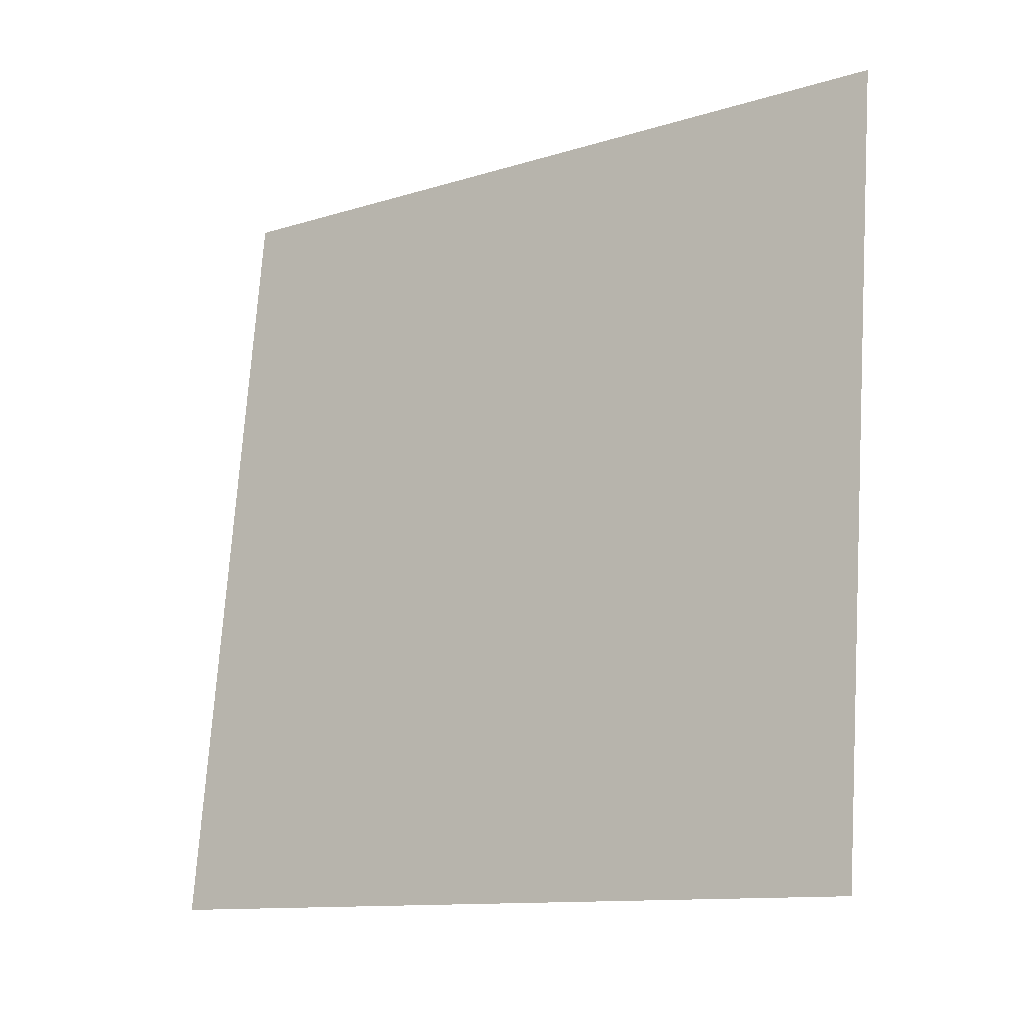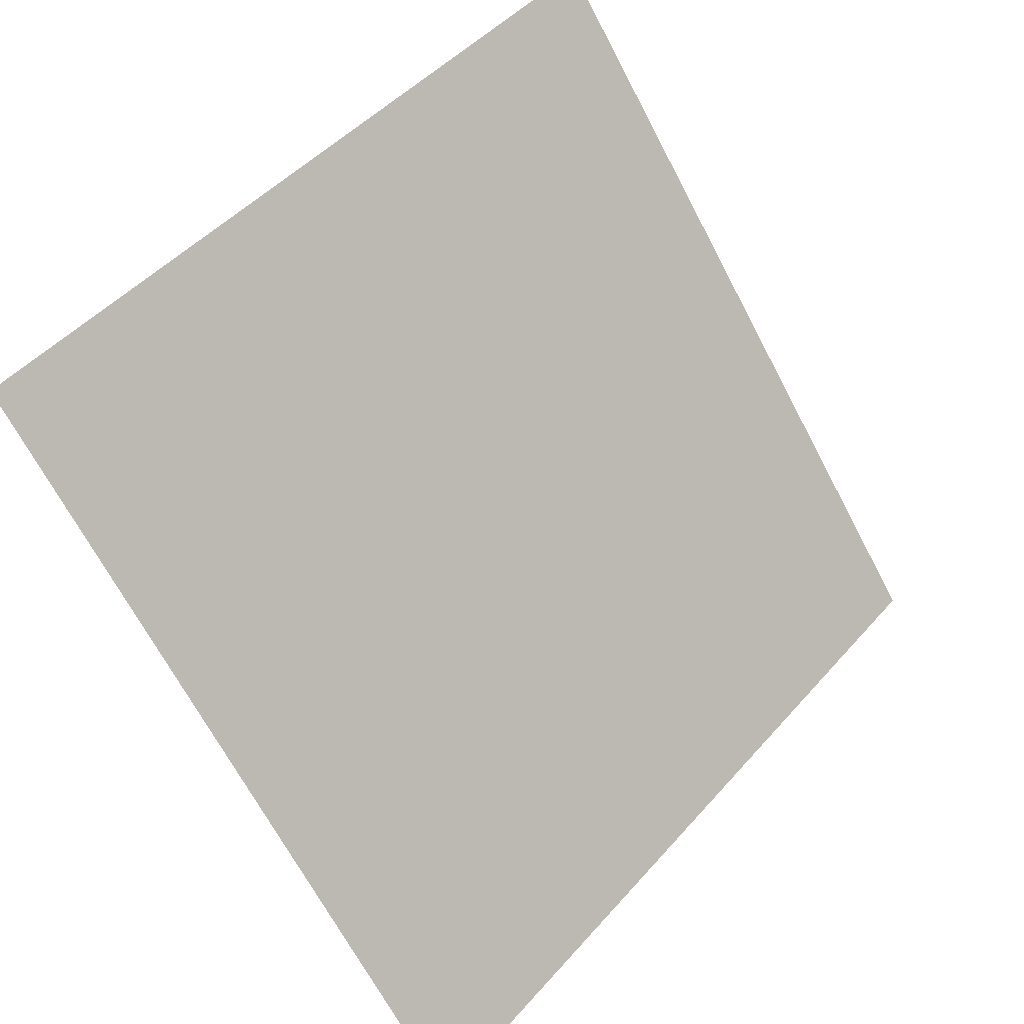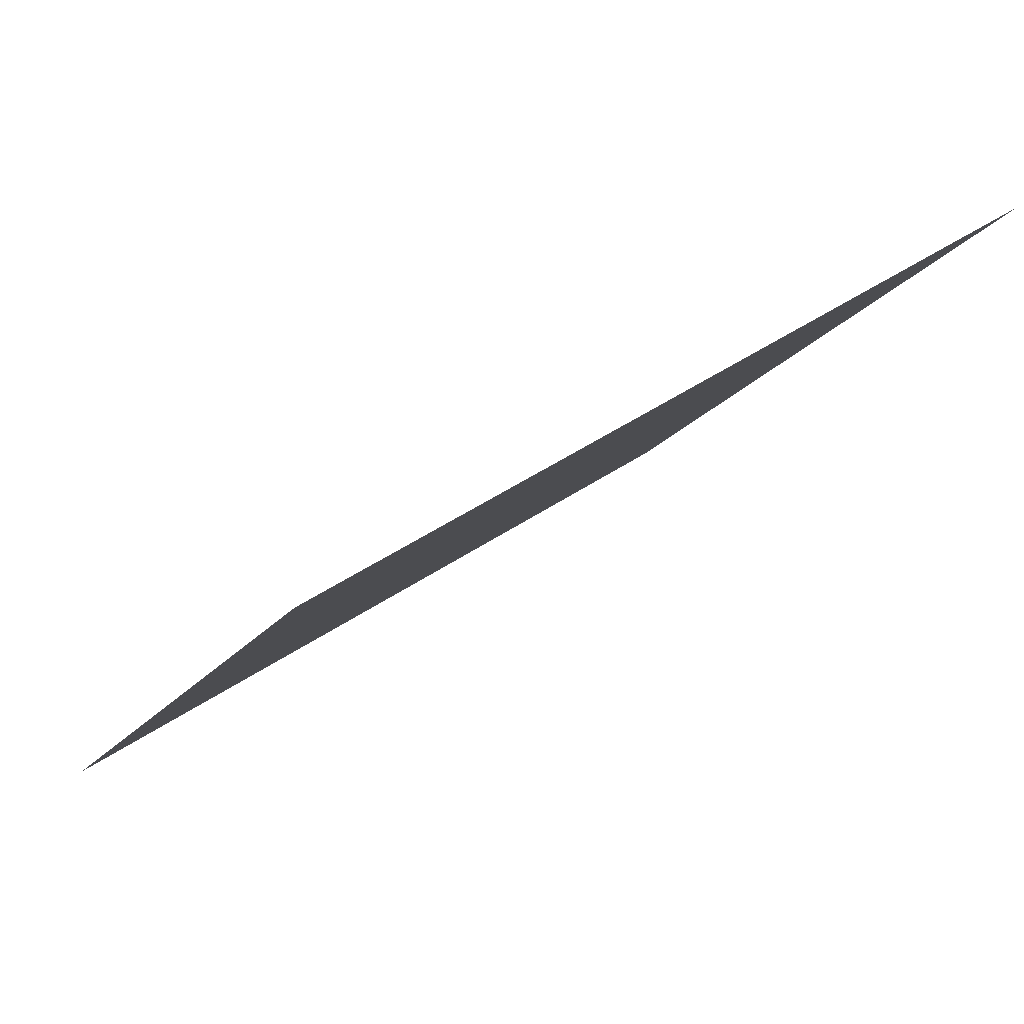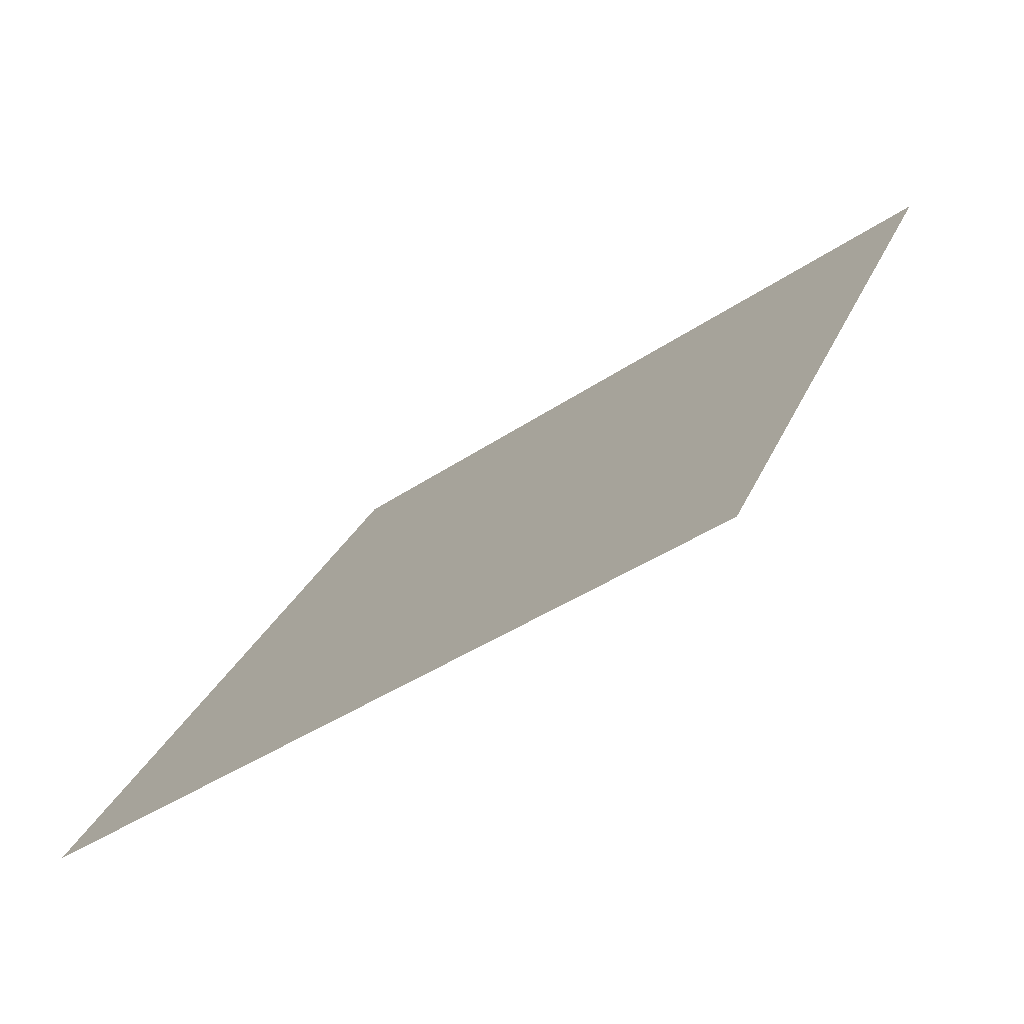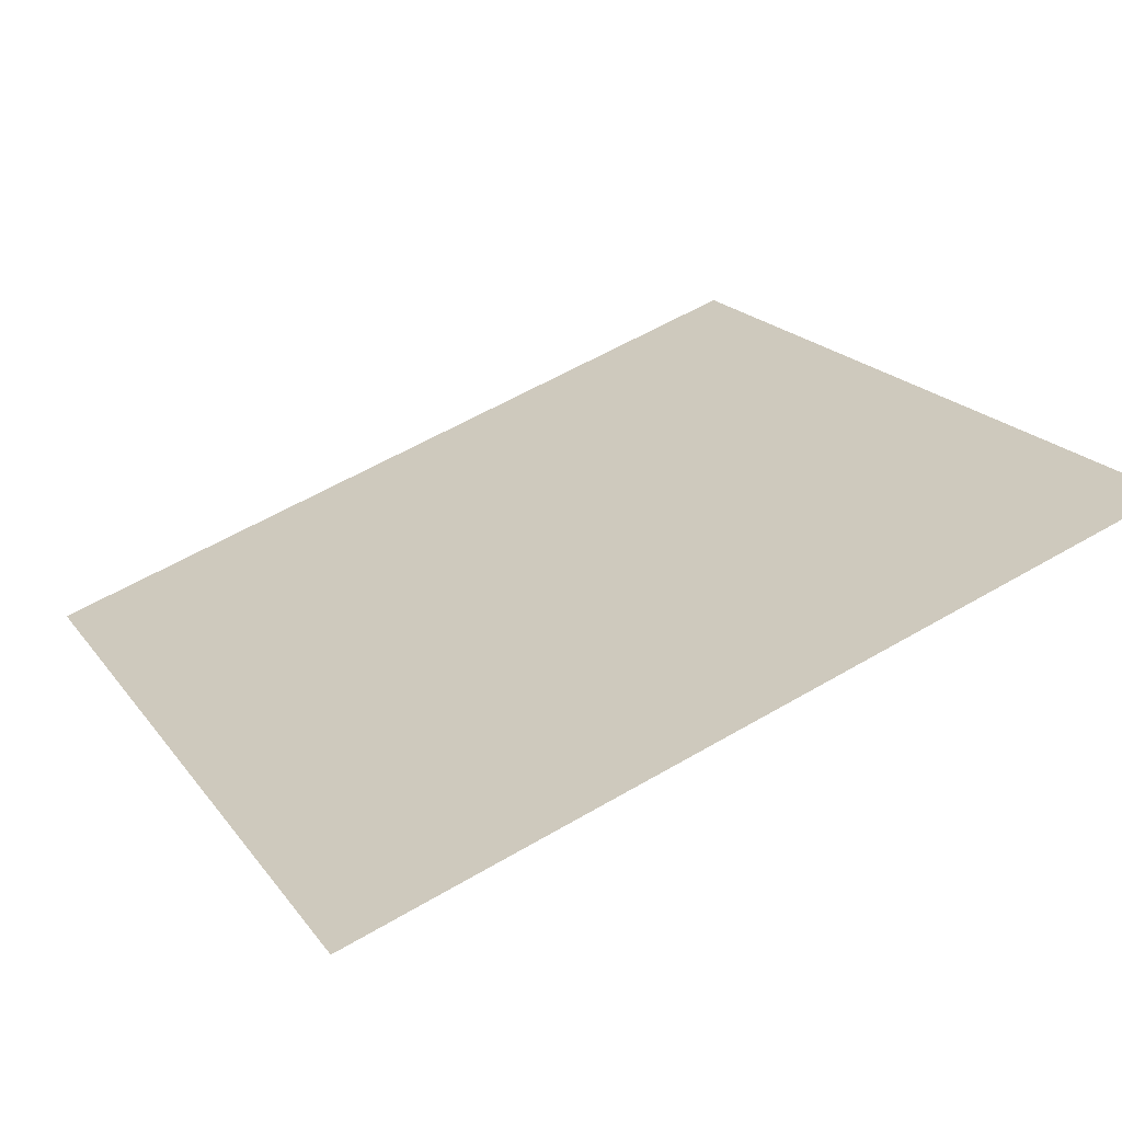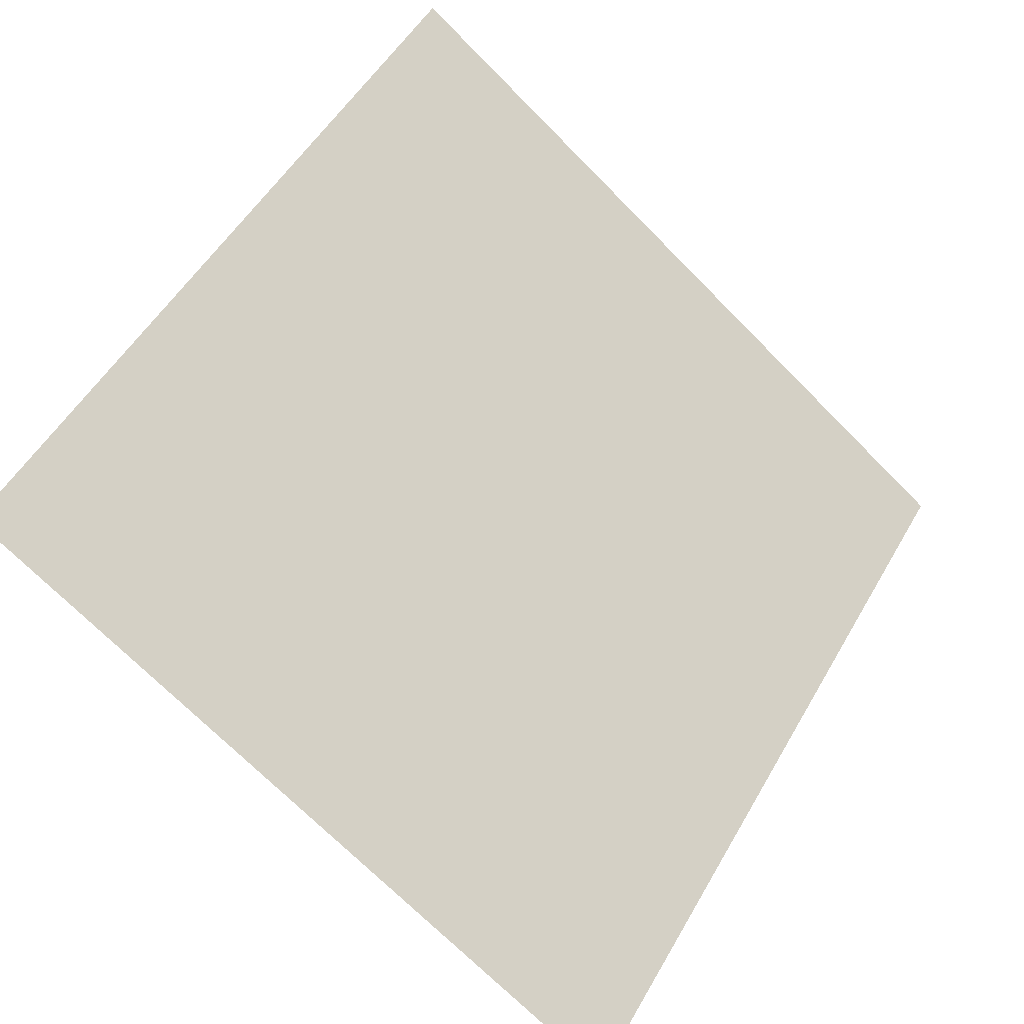
<metadata>
{"format":"obj","ext":"obj","renderer":"f3d","projection":"perspective","resolution":1024,"background":"white","views":[{"elev":74.2,"azim":-85.7,"up":"+Y"},{"elev":47.2,"azim":-52.8,"up":"+Z"},{"elev":43.5,"azim":139.9,"up":"+Z"},{"elev":27.9,"azim":-70.6,"up":"+Y"},{"elev":60.5,"azim":-30.7,"up":"+Y"},{"elev":50.9,"azim":119.8,"up":"+Y"}]}
</metadata>
<code>
v 0.03569 0.6593 0.3386
v 0.02913 0.6594 0.3387
v 0.02925 0.6634 0.3439
v 0.03581 0.6632 0.3438
f 4 3 2 1

</code>
